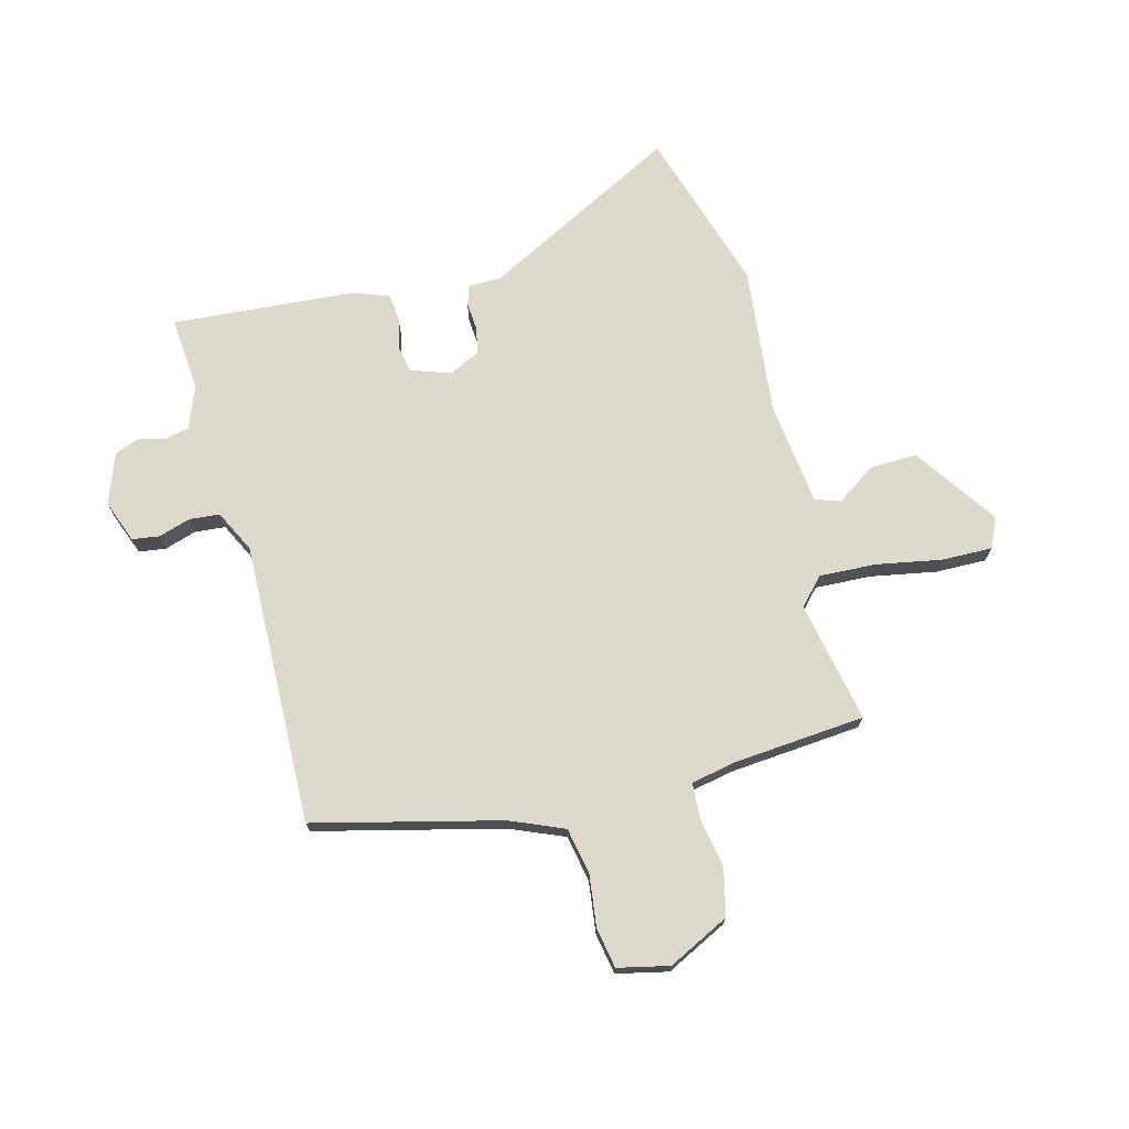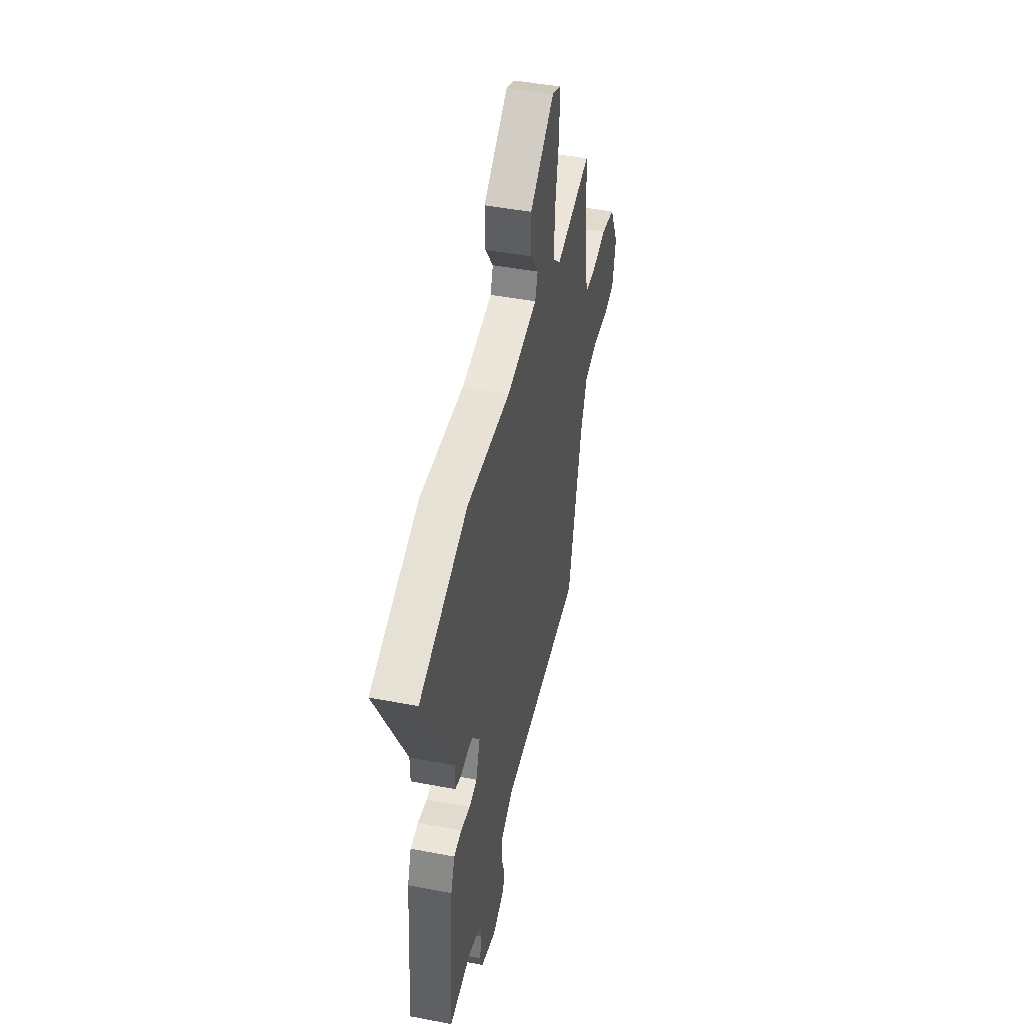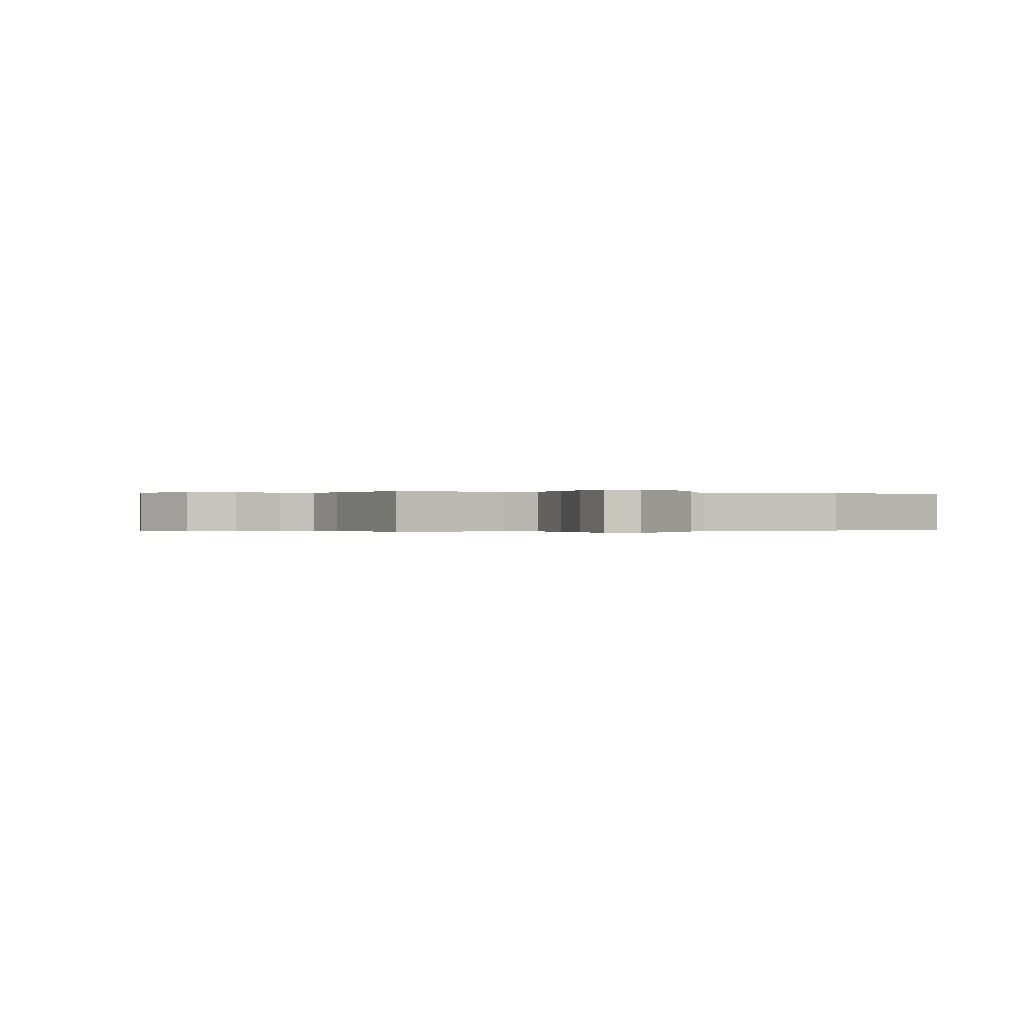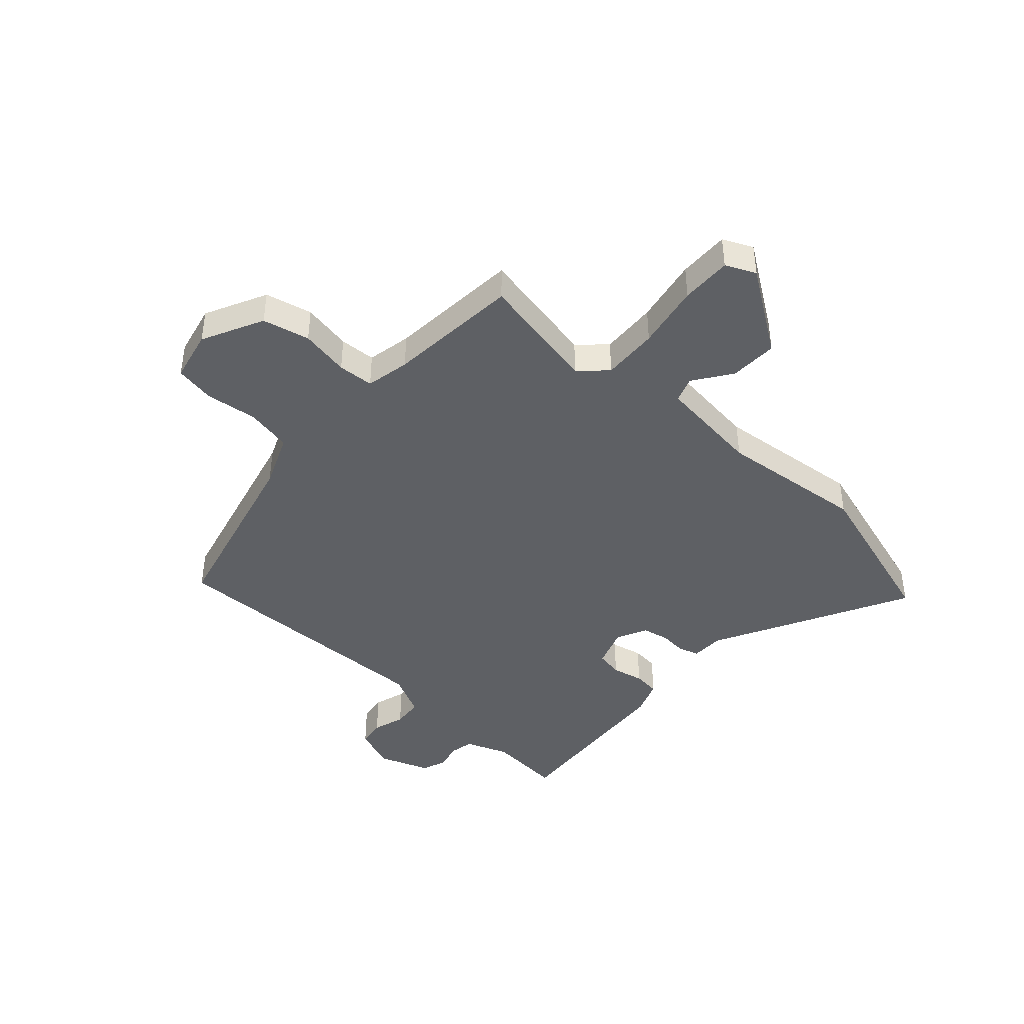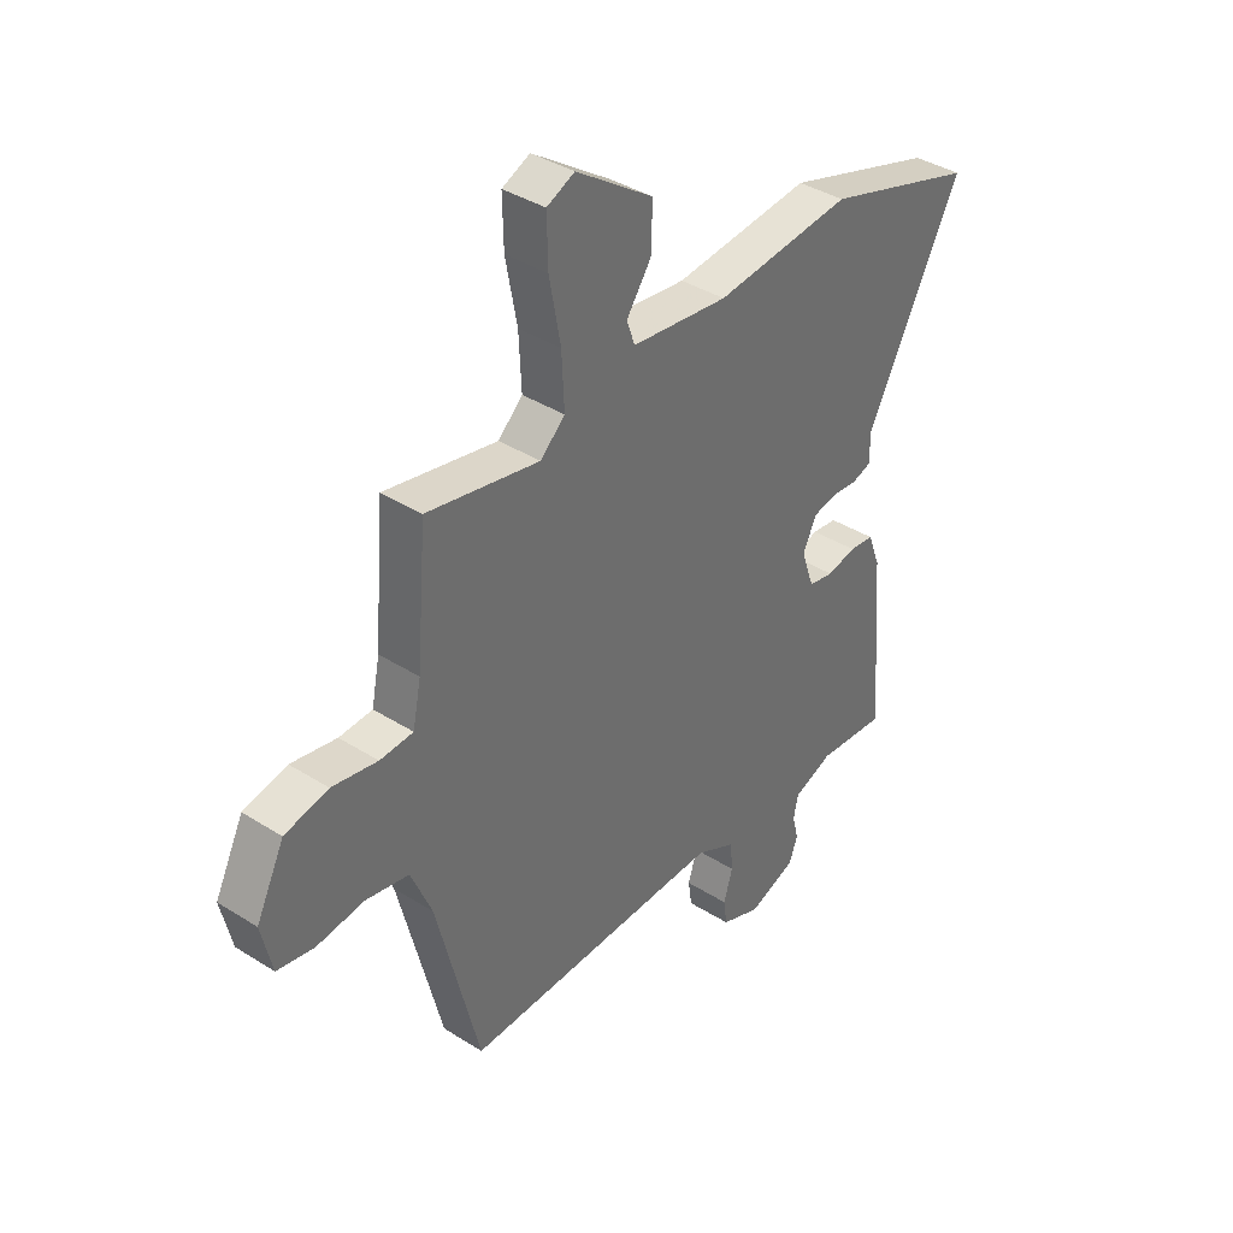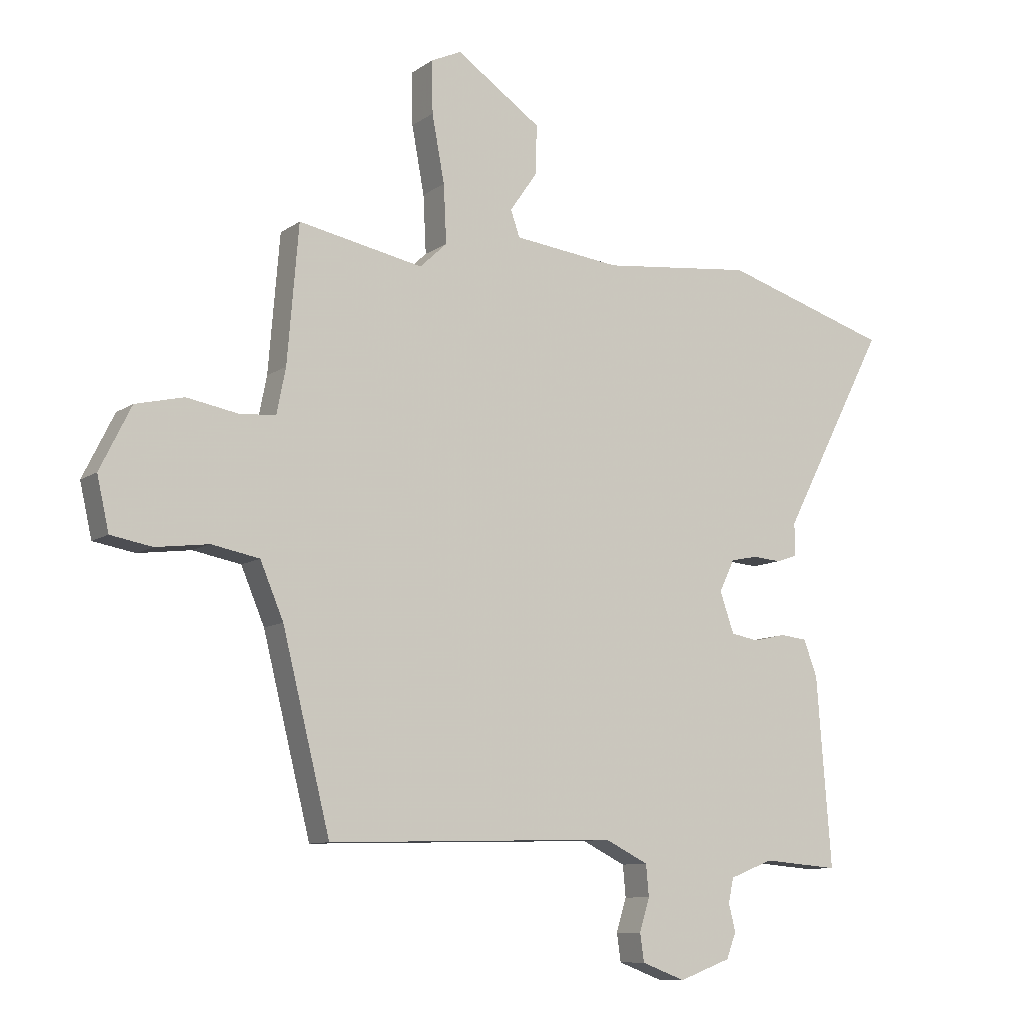
<metadata>
{"format":"obj","ext":"obj","renderer":"f3d","projection":"perspective","resolution":1024,"background":"white","views":[{"elev":71.9,"azim":-104.8,"up":"+Y"},{"elev":45.7,"azim":102.4,"up":"+Z"},{"elev":-0.1,"azim":-24.7,"up":"+Y"},{"elev":-42.8,"azim":-42.3,"up":"+Y"},{"elev":38.2,"azim":-51.2,"up":"+Z"},{"elev":-9.7,"azim":-30.8,"up":"+Z"}]}
</metadata>
<code>
v 0.377 0.07 0.538
v 0.673 0.07 0.447
v 0.488 0.07 0.092
v 0.487 0.07 0.033
v 0.451 0.07 0.021
v 0.401 0.07 0.025
v 0.353 0.07 0.015
v 0.326 0.07 -0.041
v 0.351 0.07 -0.113
v 0.4 0.07 -0.122
v 0.457 0.07 -0.109
v 0.505 0.07 -0.114
v 0.529 0.07 -0.178
v 0.555 0.07 -0.511
v 0.42 0.07 -0.5
v 0.343 0.07 -0.53
v 0.334 0.07 -0.573
v 0.346 0.07 -0.621
v 0.329 0.07 -0.666
v 0.237 0.07 -0.7
v 0.16 0.07 -0.671
v 0.153 0.07 -0.622
v 0.171 0.07 -0.564
v 0.166 0.07 -0.509
v 0.089 0.07 -0.471
v -0.422 0.07 -0.485
v -0.506 0.07 -0.149
v -0.547 0.07 -0.052
v -0.631 0.07 -0.036
v -0.724 0.07 -0.048
v -0.797 0.07 -0.035
v -0.818 0.07 0.058
v -0.763 0.07 0.169
v -0.678 0.07 0.189
v -0.589 0.07 0.173
v -0.524 0.07 0.177
v -0.508 0.07 0.257
v -0.488 0.07 0.497
v -0.268 0.07 0.454
v -0.22 0.07 0.499
v -0.225 0.07 0.601
v -0.247 0.07 0.719
v -0.249 0.07 0.811
v -0.195 0.07 0.836
v -0.044 0.07 0.733
v -0.047 0.07 0.646
v -0.095 0.07 0.577
v -0.079 0.07 0.531
v 0.11 0.07 0.509
v 0.377 0 0.538
v 0.673 0 0.447
v 0.488 0 0.092
v 0.487 0 0.033
v 0.451 0 0.021
v 0.401 0 0.025
v 0.353 0 0.015
v 0.326 0 -0.041
v 0.351 0 -0.113
v 0.4 0 -0.122
v 0.457 0 -0.109
v 0.505 0 -0.114
v 0.529 0 -0.178
v 0.555 0 -0.511
v 0.42 0 -0.5
v 0.343 0 -0.53
v 0.334 0 -0.573
v 0.346 0 -0.621
v 0.329 0 -0.666
v 0.237 0 -0.7
v 0.16 0 -0.671
v 0.153 0 -0.622
v 0.171 0 -0.564
v 0.166 0 -0.509
v 0.089 0 -0.471
v -0.422 0 -0.485
v -0.506 0 -0.149
v -0.547 0 -0.052
v -0.631 0 -0.036
v -0.724 0 -0.048
v -0.797 0 -0.035
v -0.818 0 0.058
v -0.763 0 0.169
v -0.678 0 0.189
v -0.589 0 0.173
v -0.524 0 0.177
v -0.508 0 0.257
v -0.488 0 0.497
v -0.268 0 0.454
v -0.22 0 0.499
v -0.225 0 0.601
v -0.247 0 0.719
v -0.249 0 0.811
v -0.195 0 0.836
v -0.044 0 0.733
v -0.047 0 0.646
v -0.095 0 0.577
v -0.079 0 0.531
v 0.11 0 0.509
f 44 45 46 47
f 44 47 48
f 41 42 43 44
f 40 41 44 48
f 39 40 48 49
f 37 38 39
f 36 37 39 49
f 32 33 34 35
f 32 35 36
f 29 30 31 32
f 28 29 32 36
f 27 28 36 49
f 25 26 27 49
f 20 21 22 23
f 20 23 24
f 17 18 19 20
f 16 17 20 24
f 15 16 24 25
f 10 11 12 13
f 9 10 13 14
f 3 4 5 6
f 3 6 7
f 2 3 7
f 1 2 7
f 49 1 7 8
f 9 14 15 25
f 8 9 25 49
f 96 95 94 93
f 97 96 93
f 93 92 91 90
f 97 93 90 89
f 98 97 89 88
f 88 87 86
f 98 88 86 85
f 84 83 82 81
f 85 84 81
f 81 80 79 78
f 85 81 78 77
f 98 85 77 76
f 98 76 75 74
f 72 71 70 69
f 73 72 69
f 69 68 67 66
f 73 69 66 65
f 74 73 65 64
f 62 61 60 59
f 63 62 59 58
f 55 54 53 52
f 56 55 52
f 56 52 51
f 56 51 50
f 57 56 50 98
f 74 64 63 58
f 98 74 58 57
f 1 50 51 2
f 2 51 52 3
f 3 52 53 4
f 4 53 54 5
f 5 54 55 6
f 6 55 56 7
f 7 56 57 8
f 8 57 58 9
f 9 58 59 10
f 10 59 60 11
f 11 60 61 12
f 12 61 62 13
f 13 62 63 14
f 14 63 64 15
f 15 64 65 16
f 16 65 66 17
f 17 66 67 18
f 18 67 68 19
f 19 68 69 20
f 20 69 70 21
f 21 70 71 22
f 22 71 72 23
f 23 72 73 24
f 24 73 74 25
f 25 74 75 26
f 26 75 76 27
f 27 76 77 28
f 28 77 78 29
f 29 78 79 30
f 30 79 80 31
f 31 80 81 32
f 32 81 82 33
f 33 82 83 34
f 34 83 84 35
f 35 84 85 36
f 36 85 86 37
f 37 86 87 38
f 38 87 88 39
f 39 88 89 40
f 40 89 90 41
f 41 90 91 42
f 42 91 92 43
f 43 92 93 44
f 44 93 94 45
f 45 94 95 46
f 46 95 96 47
f 47 96 97 48
f 48 97 98 49
f 49 98 50 1

</code>
